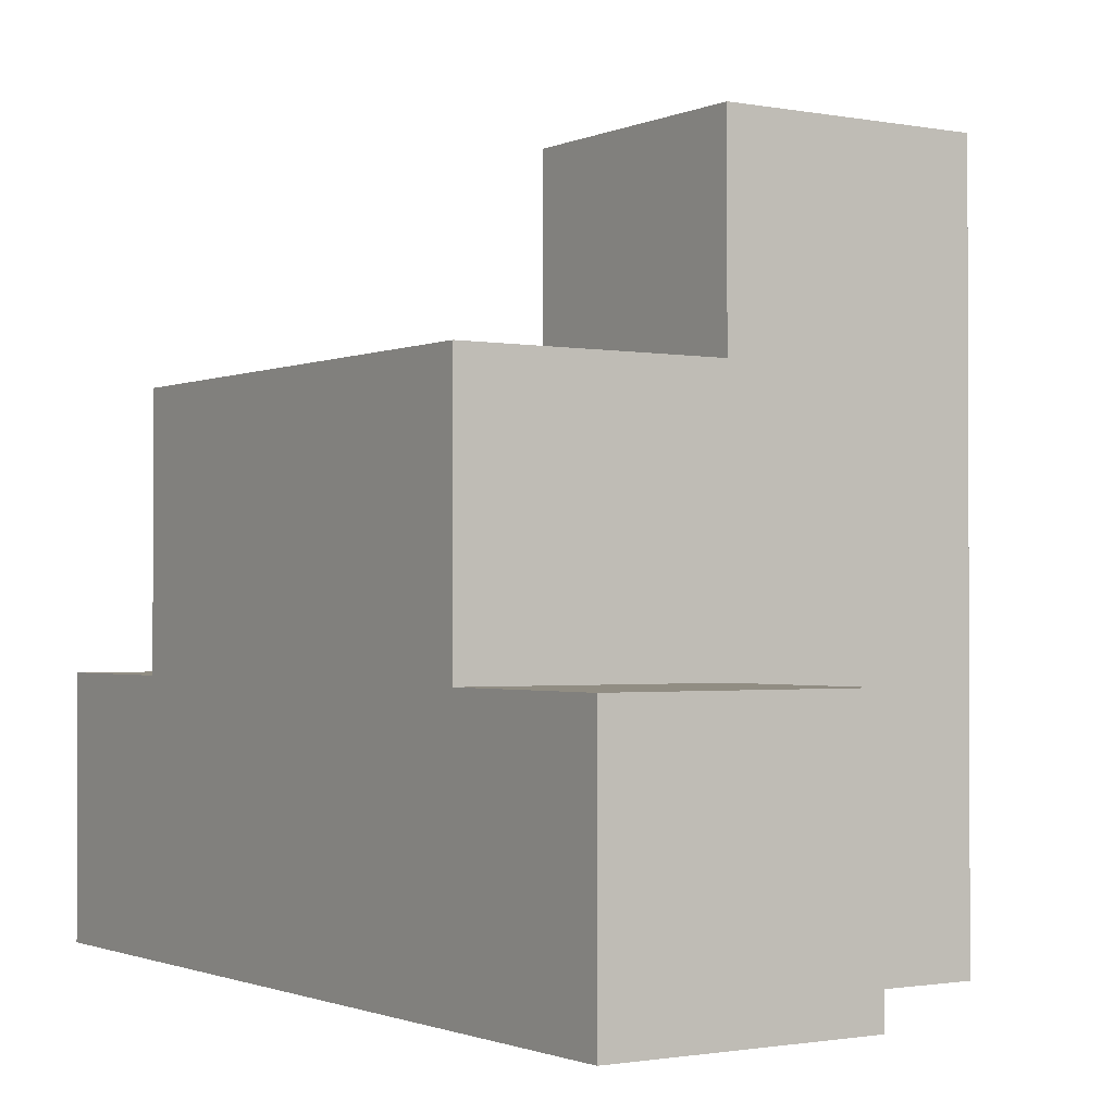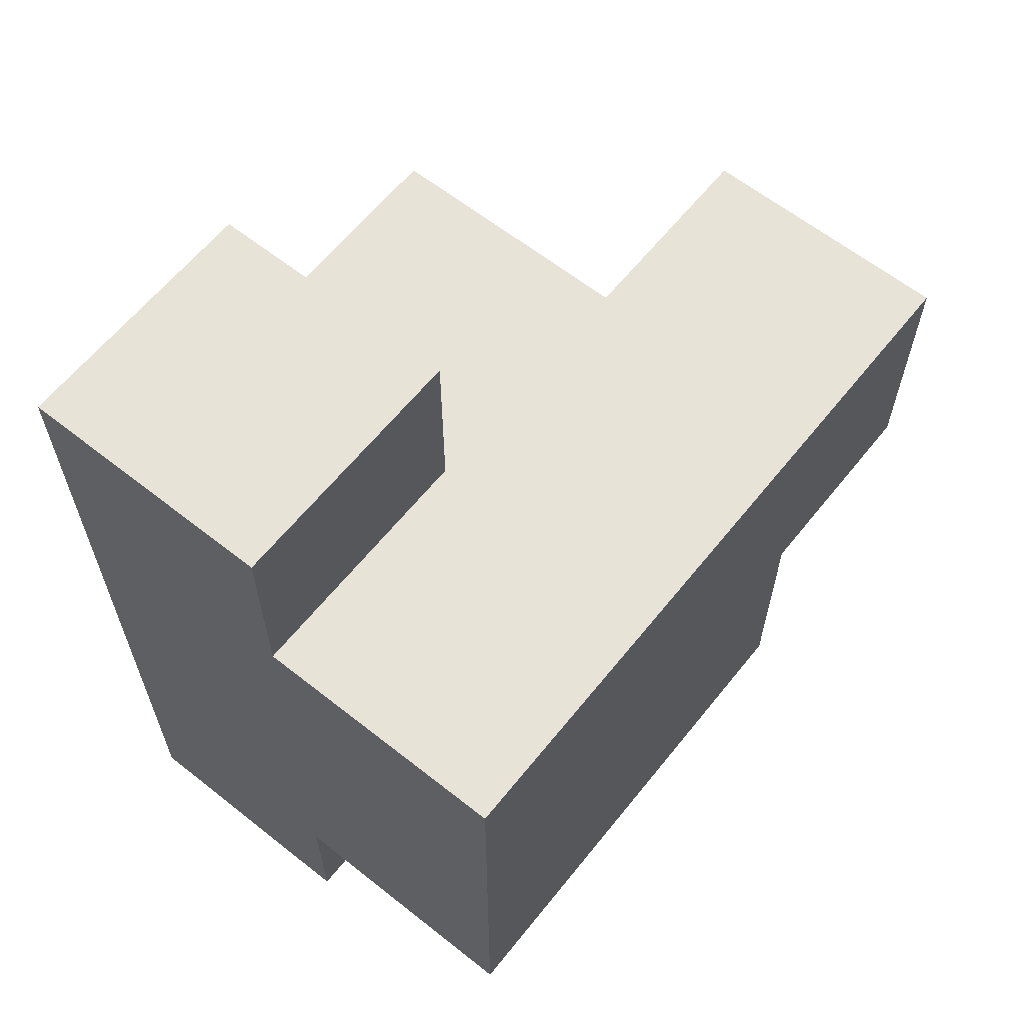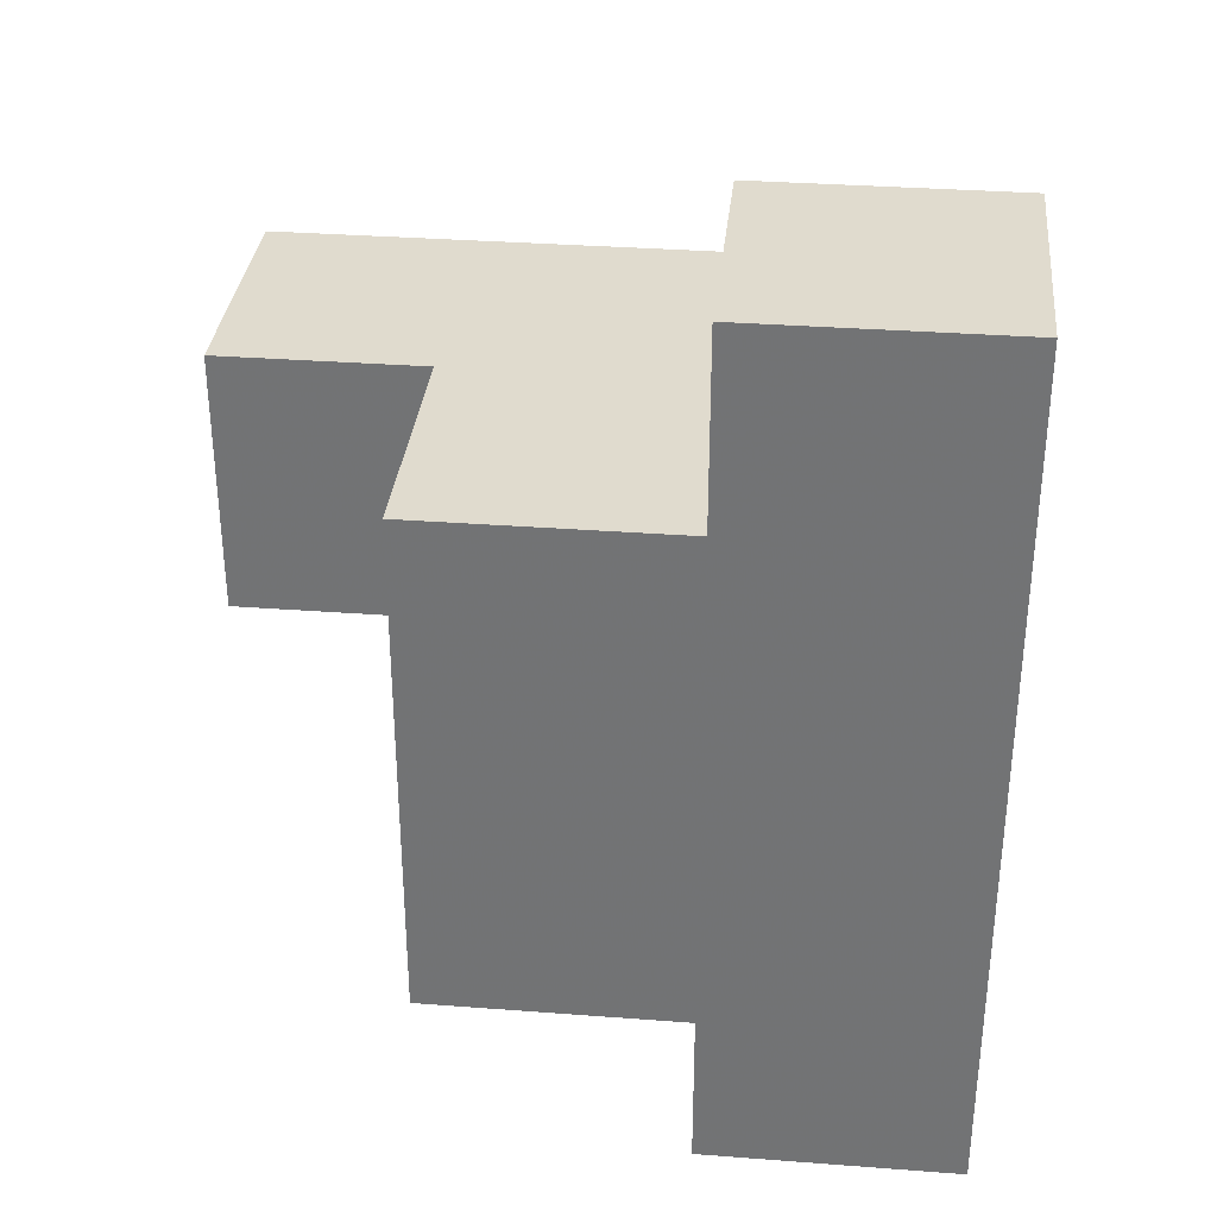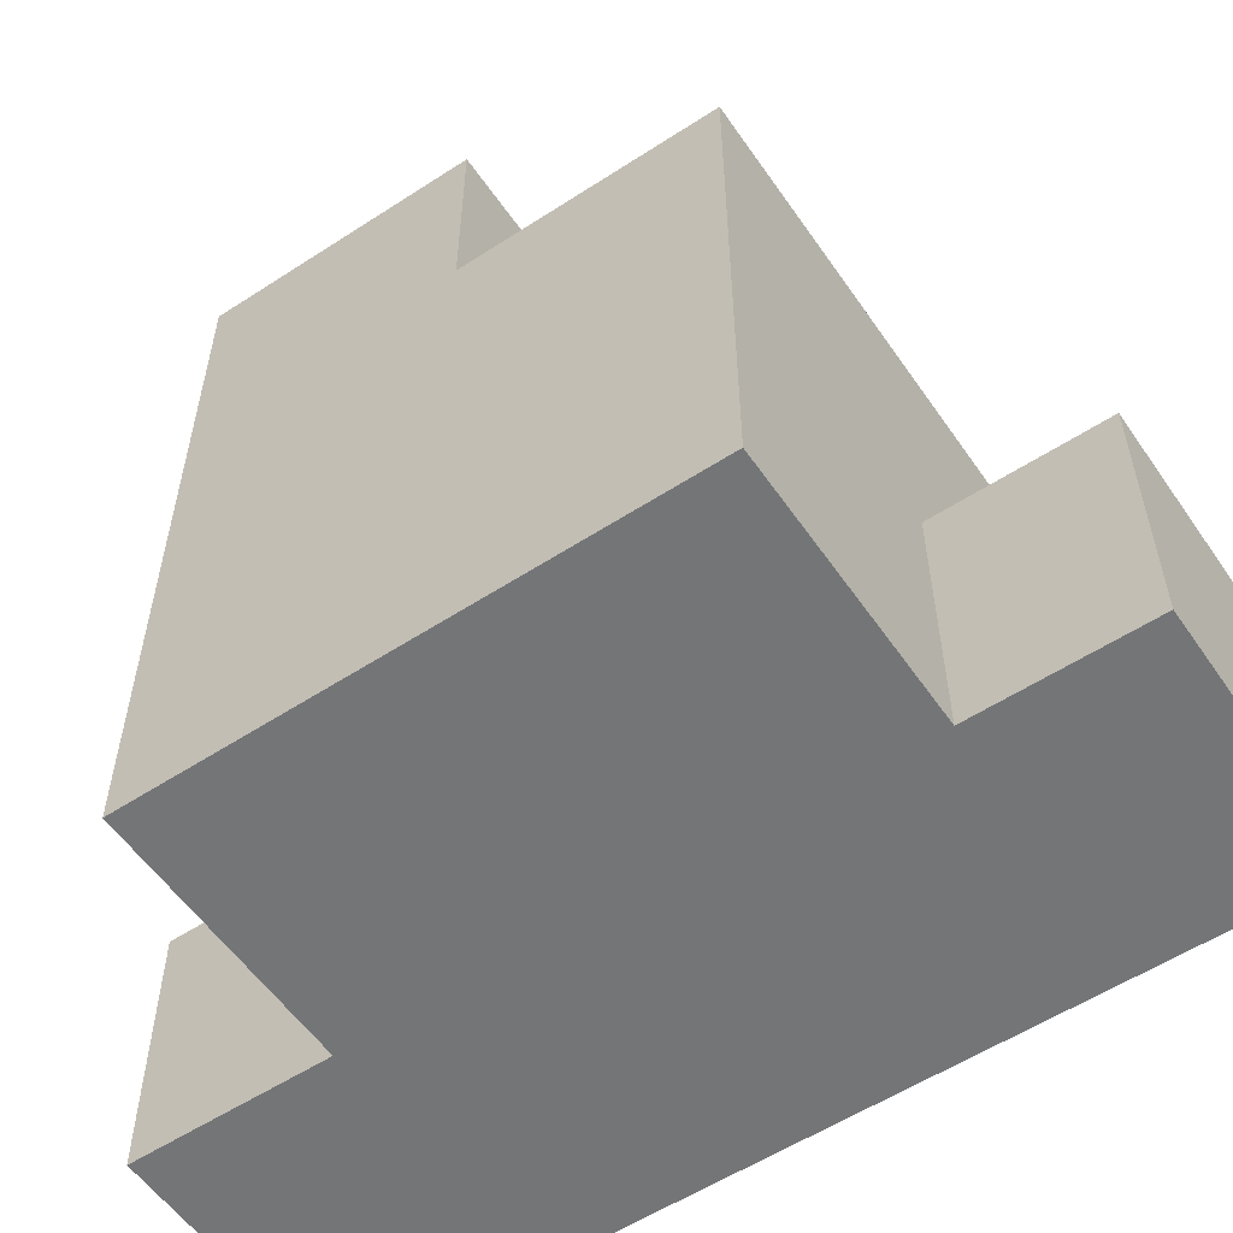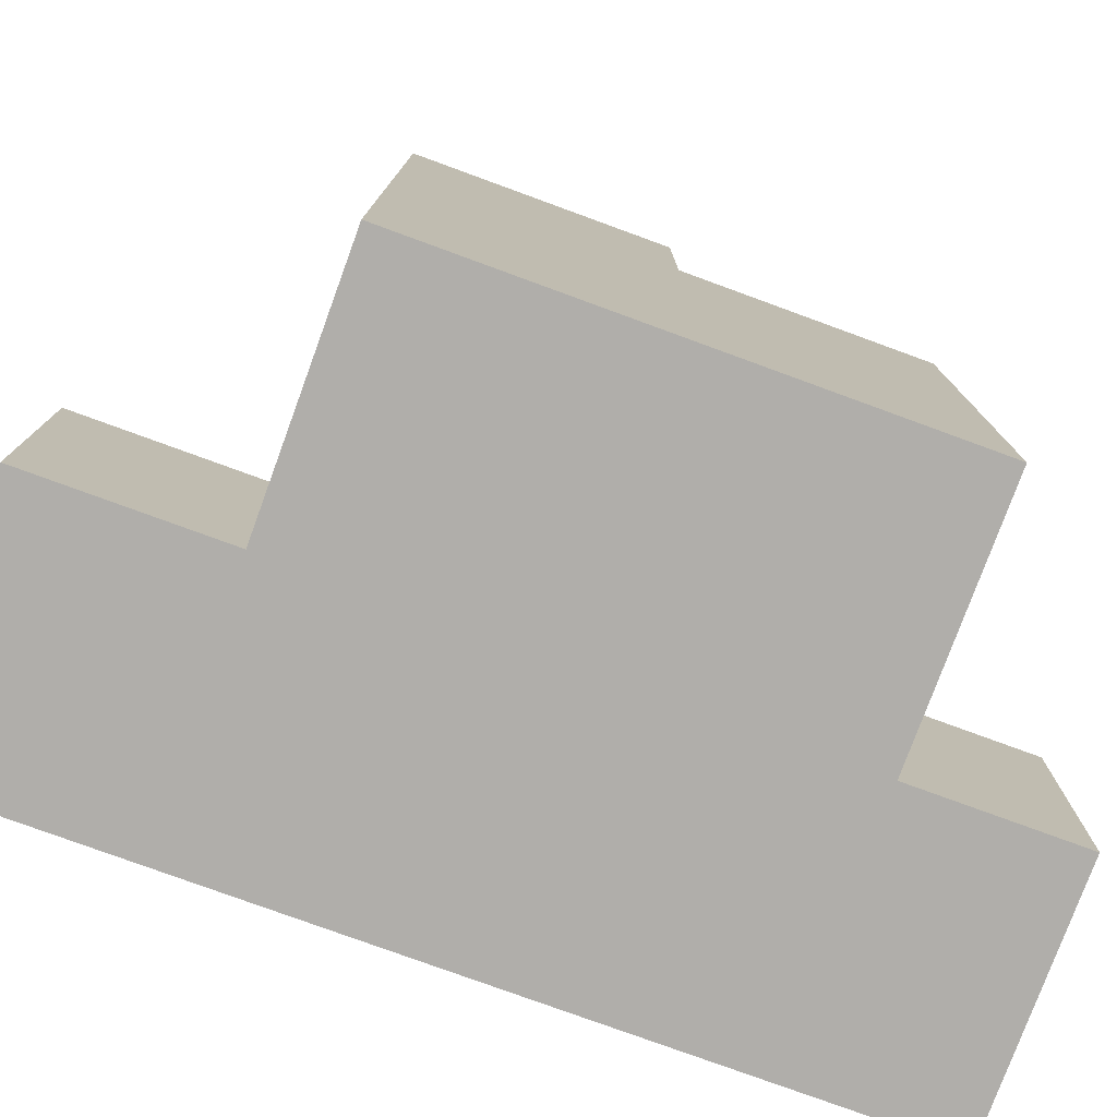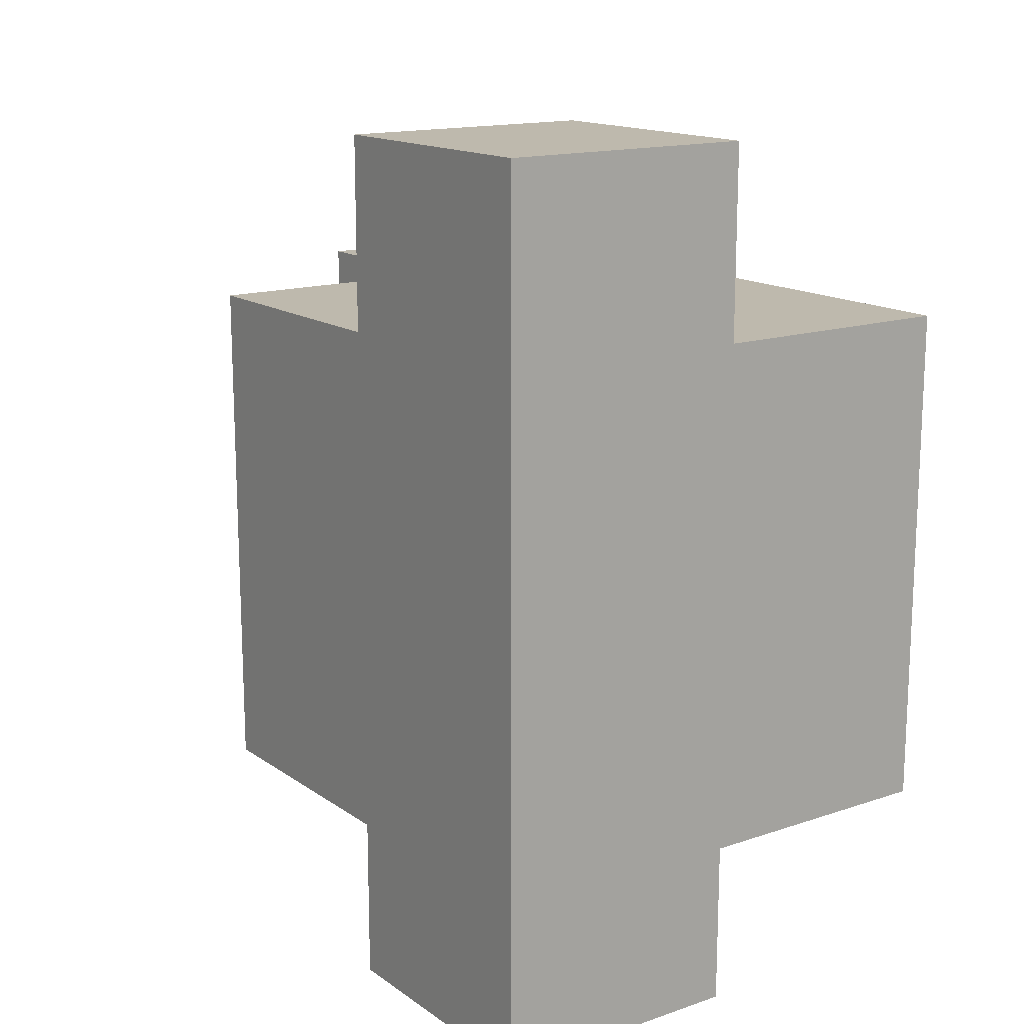
<metadata>
{"format":"obj","ext":"obj","renderer":"f3d","projection":"perspective","resolution":1024,"background":"white","views":[{"elev":-1.3,"azim":146.2,"up":"+Z"},{"elev":62.4,"azim":-141.3,"up":"+Y"},{"elev":33.5,"azim":95.9,"up":"+Y"},{"elev":-56.5,"azim":-55.8,"up":"+Z"},{"elev":-77.9,"azim":-110.1,"up":"+Z"},{"elev":15.3,"azim":144.6,"up":"+Y"}]}
</metadata>
<code>
o Cube
v 1 1 -1
v 1 -1 -1
v 1 1 1
v 1 -1 1
v -1 1 -1
v -1 -1 -1
v -1 1 1
v -1 -1 1
v 1 -0.03547 -1
v -1 -0.03547 1
v 1 -0.03547 1
v -1 -0.03547 -1
v 0 -1 -1
v 0 1 1
v 0 -1 1
v 0 1 -1
v 0 -0.03547 -1
v 0 -0.03547 1
v -1 1 1.8
v -1 -0.03547 1.8
v 0 1 1.8
v 0 -0.03547 1.8
v -1 -1 -0.0073
v 1 1 -0.0073
v -1 1 -0.0073
v 1 -1 -0.0073
v 1 -0.03547 -0.0073
v -1 -0.03547 -0.0073
v 0 -1 -0.0073
v 0 1 -0.0073
v 1 1.735 -1
v 0 1.735 -1
v 1 1.735 -0.0073
v 0 1.735 -0.0073
v 1 -1.637 -1
v 0 -1.637 -1
v 1 -1.637 -0.0073
v 0 -1.637 -0.0073
f 30 25 7 14
f 7 10 20 19
f 28 25 5 12
f 29 26 4 15
f 27 24 3 11
f 17 16 1 9
f 13 17 9 2
f 26 27 11 4
f 23 28 12 6
f 15 18 10 8
f 4 11 18 15
f 6 12 17 13
f 12 5 16 17
f 23 29 15 8
f 11 3 14 18
f 24 30 14 3
f 22 21 19 20
f 10 18 22 20
f 18 14 21 22
f 14 7 19 21
f 16 30 34 32
f 6 13 29 23
f 8 10 28 23
f 2 9 27 26
f 9 1 24 27
f 29 13 36 38
f 10 7 25 28
f 16 5 25 30
f 31 32 34 33
f 1 16 32 31
f 24 1 31 33
f 30 24 33 34
f 36 35 37 38
f 2 26 37 35
f 13 2 35 36
f 26 29 38 37

</code>
